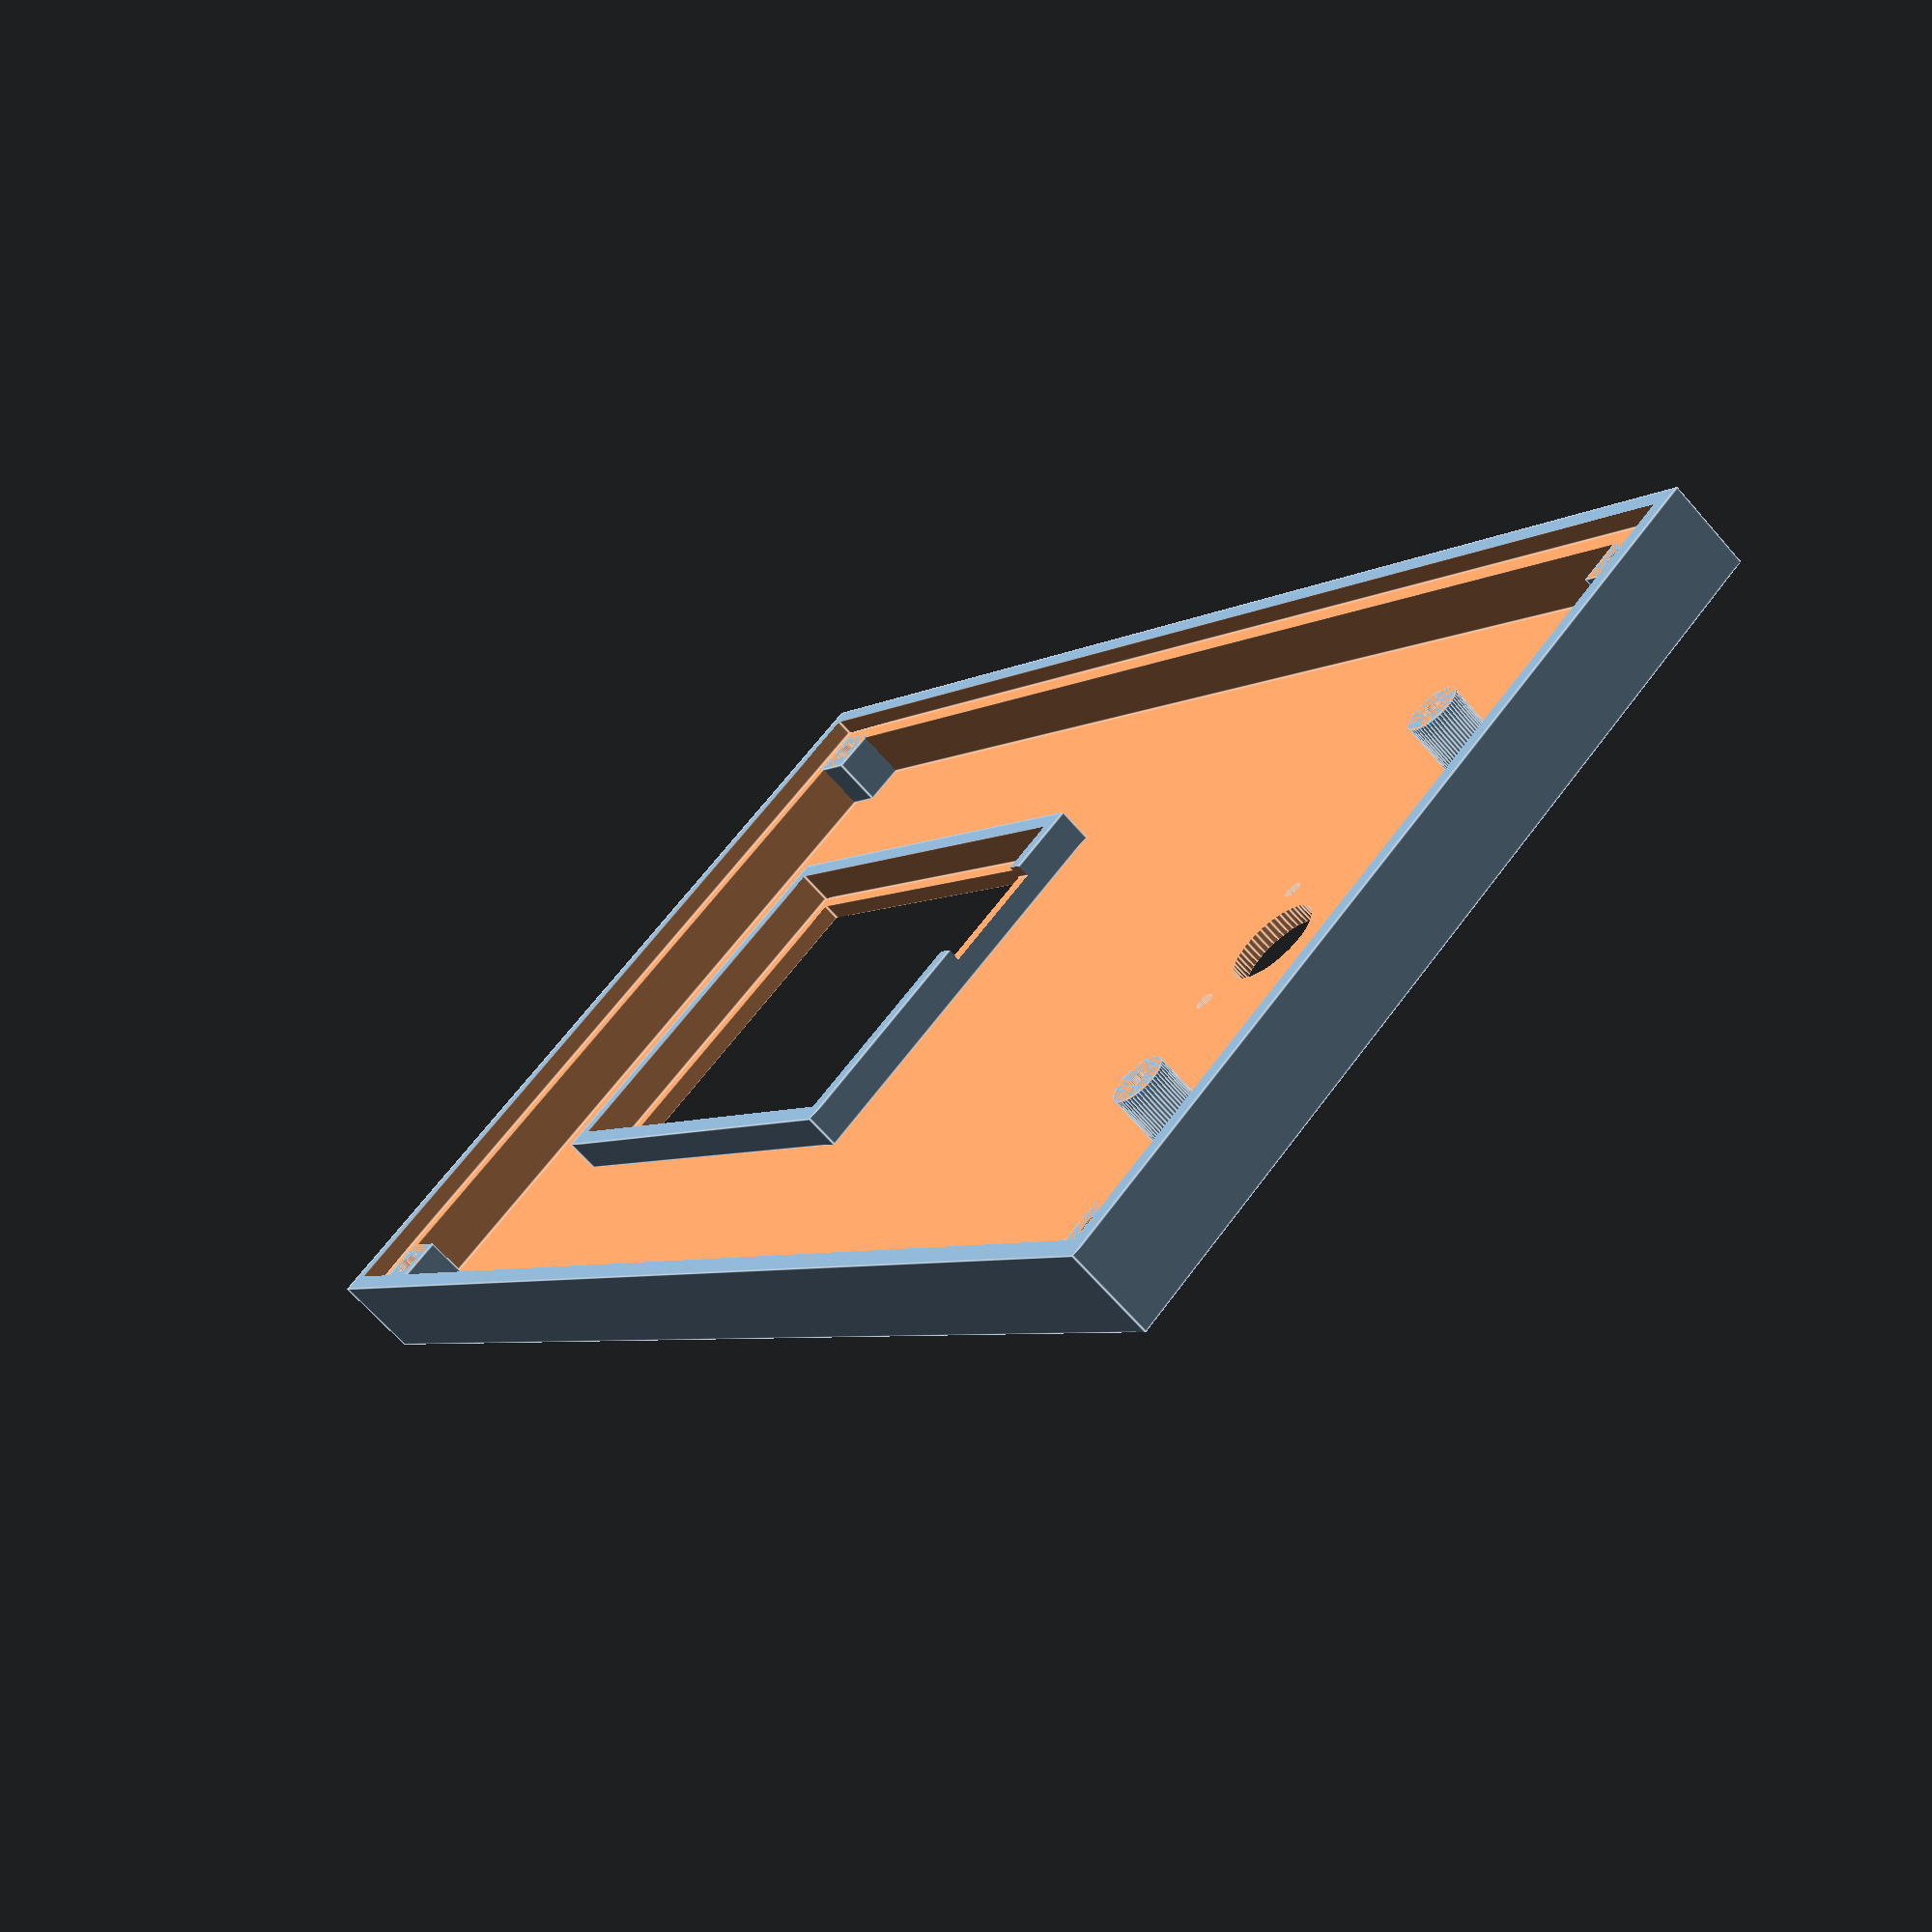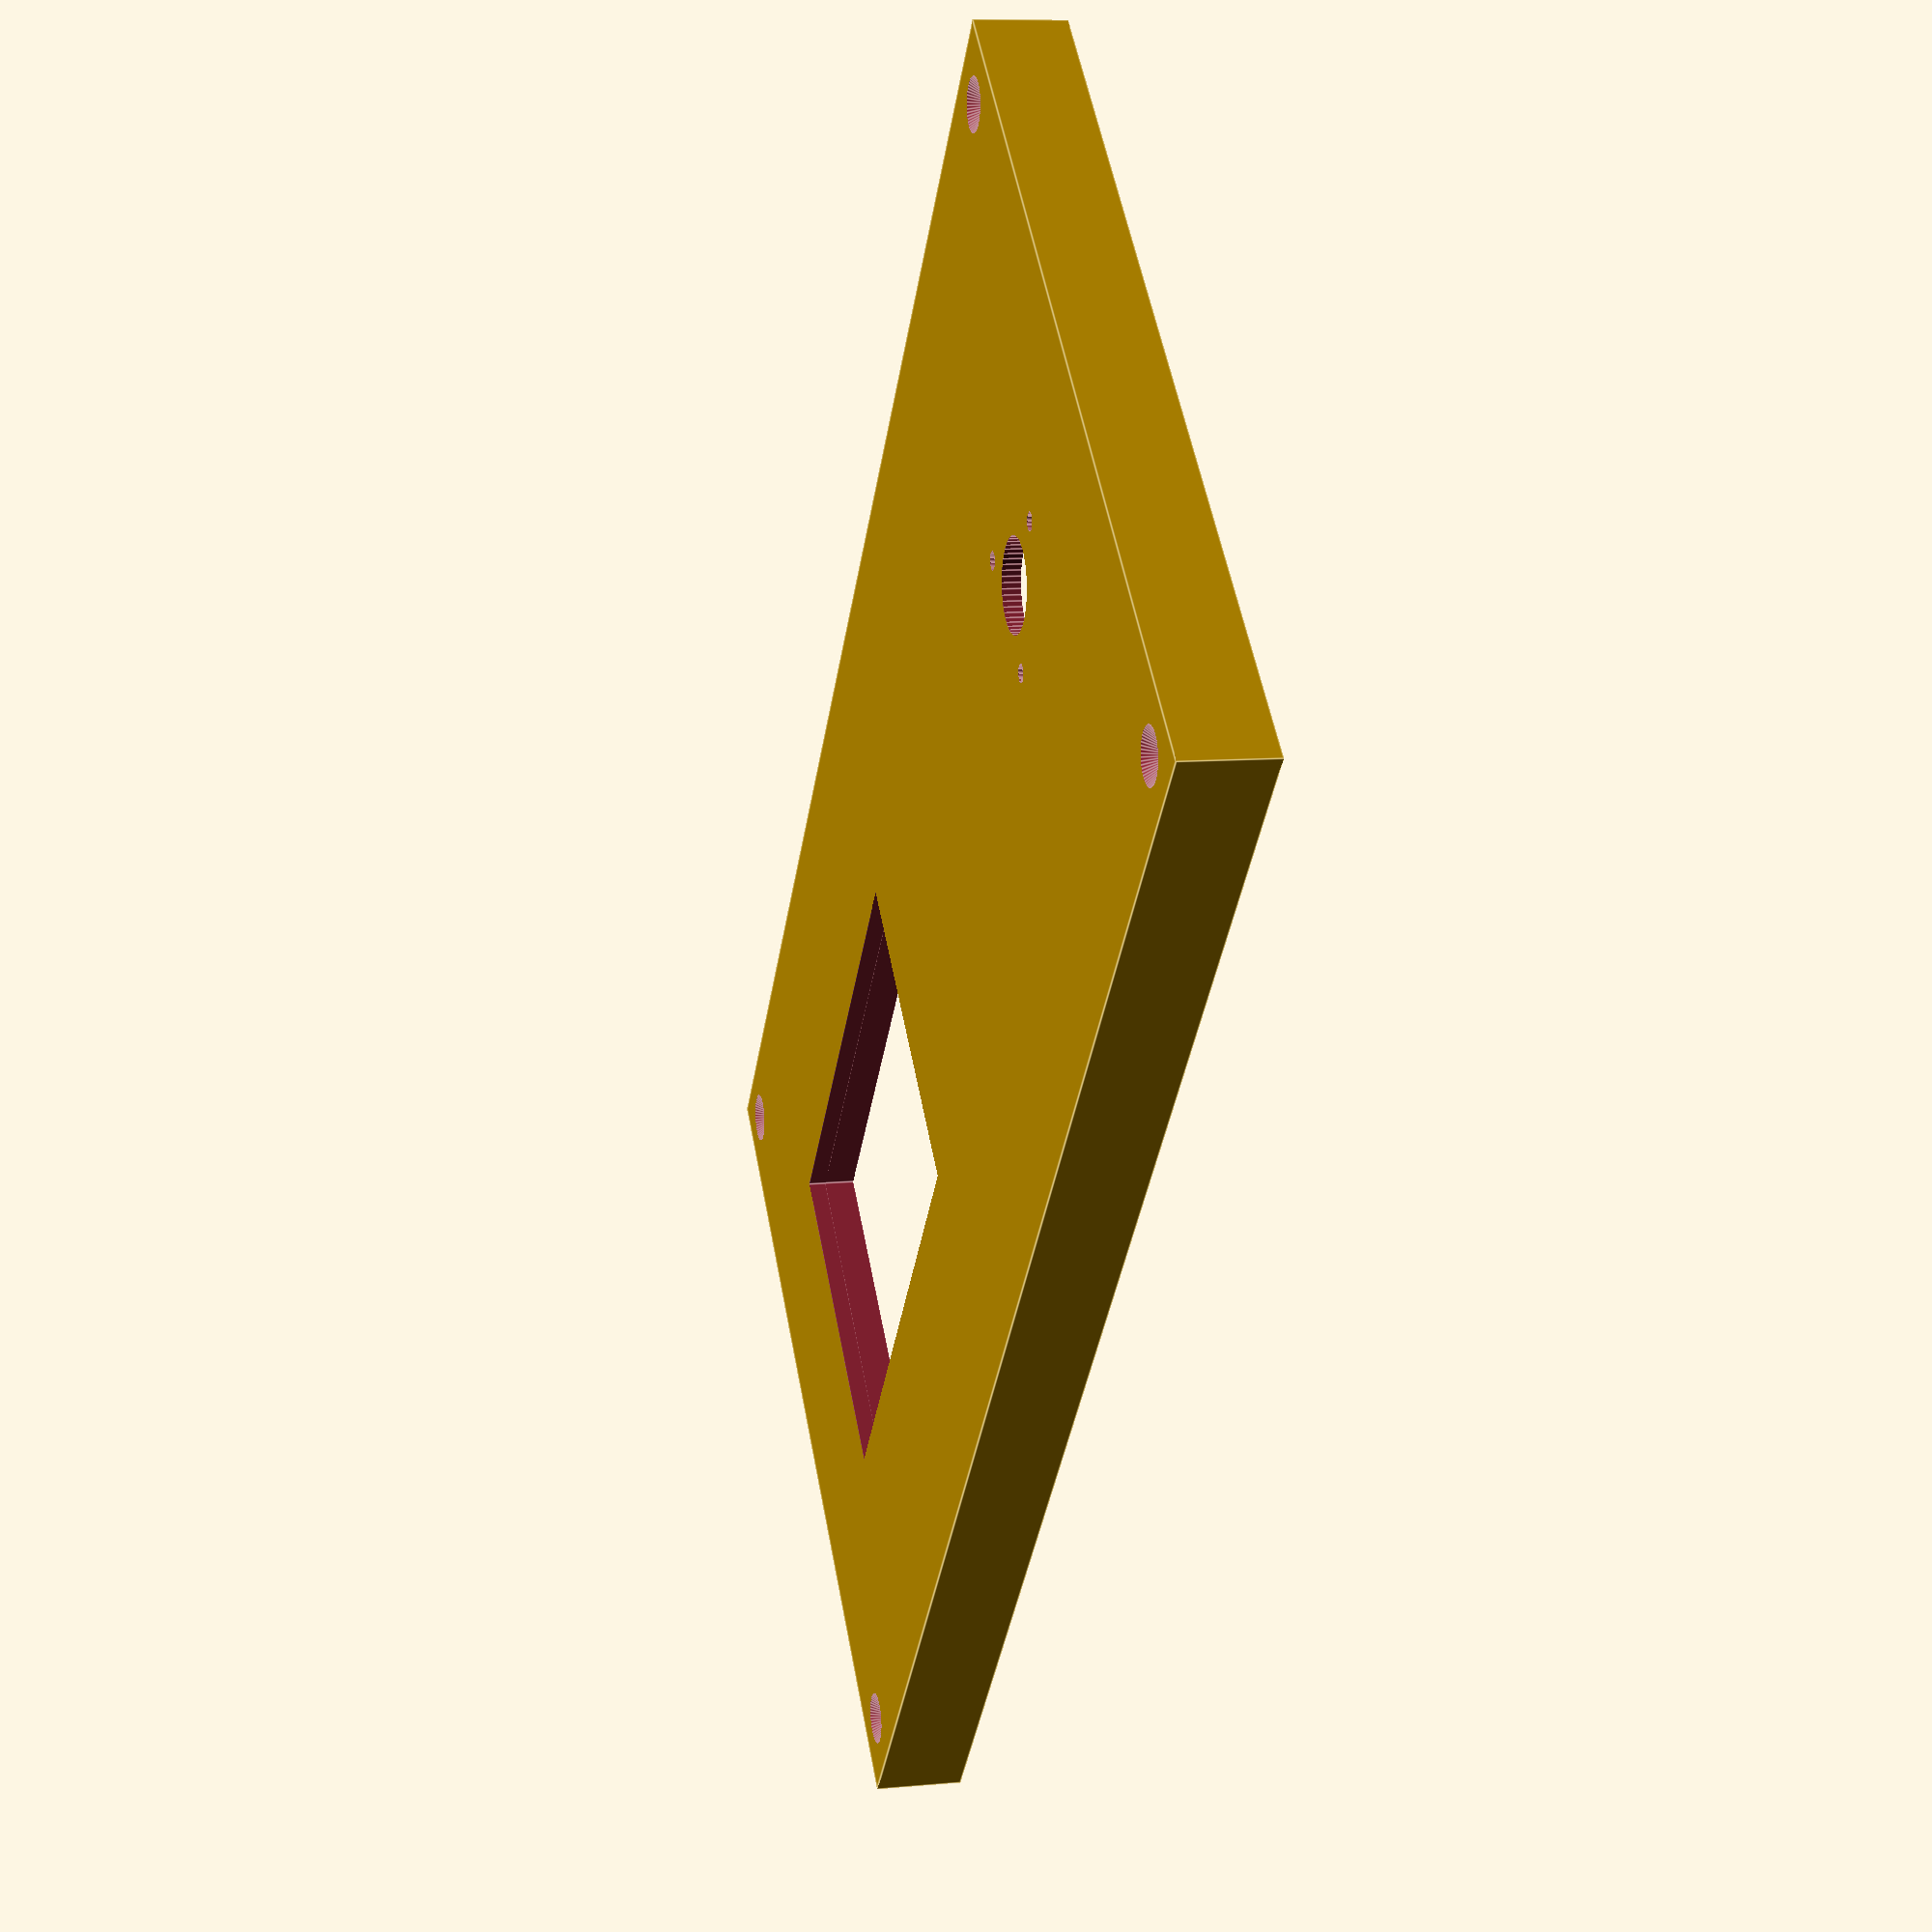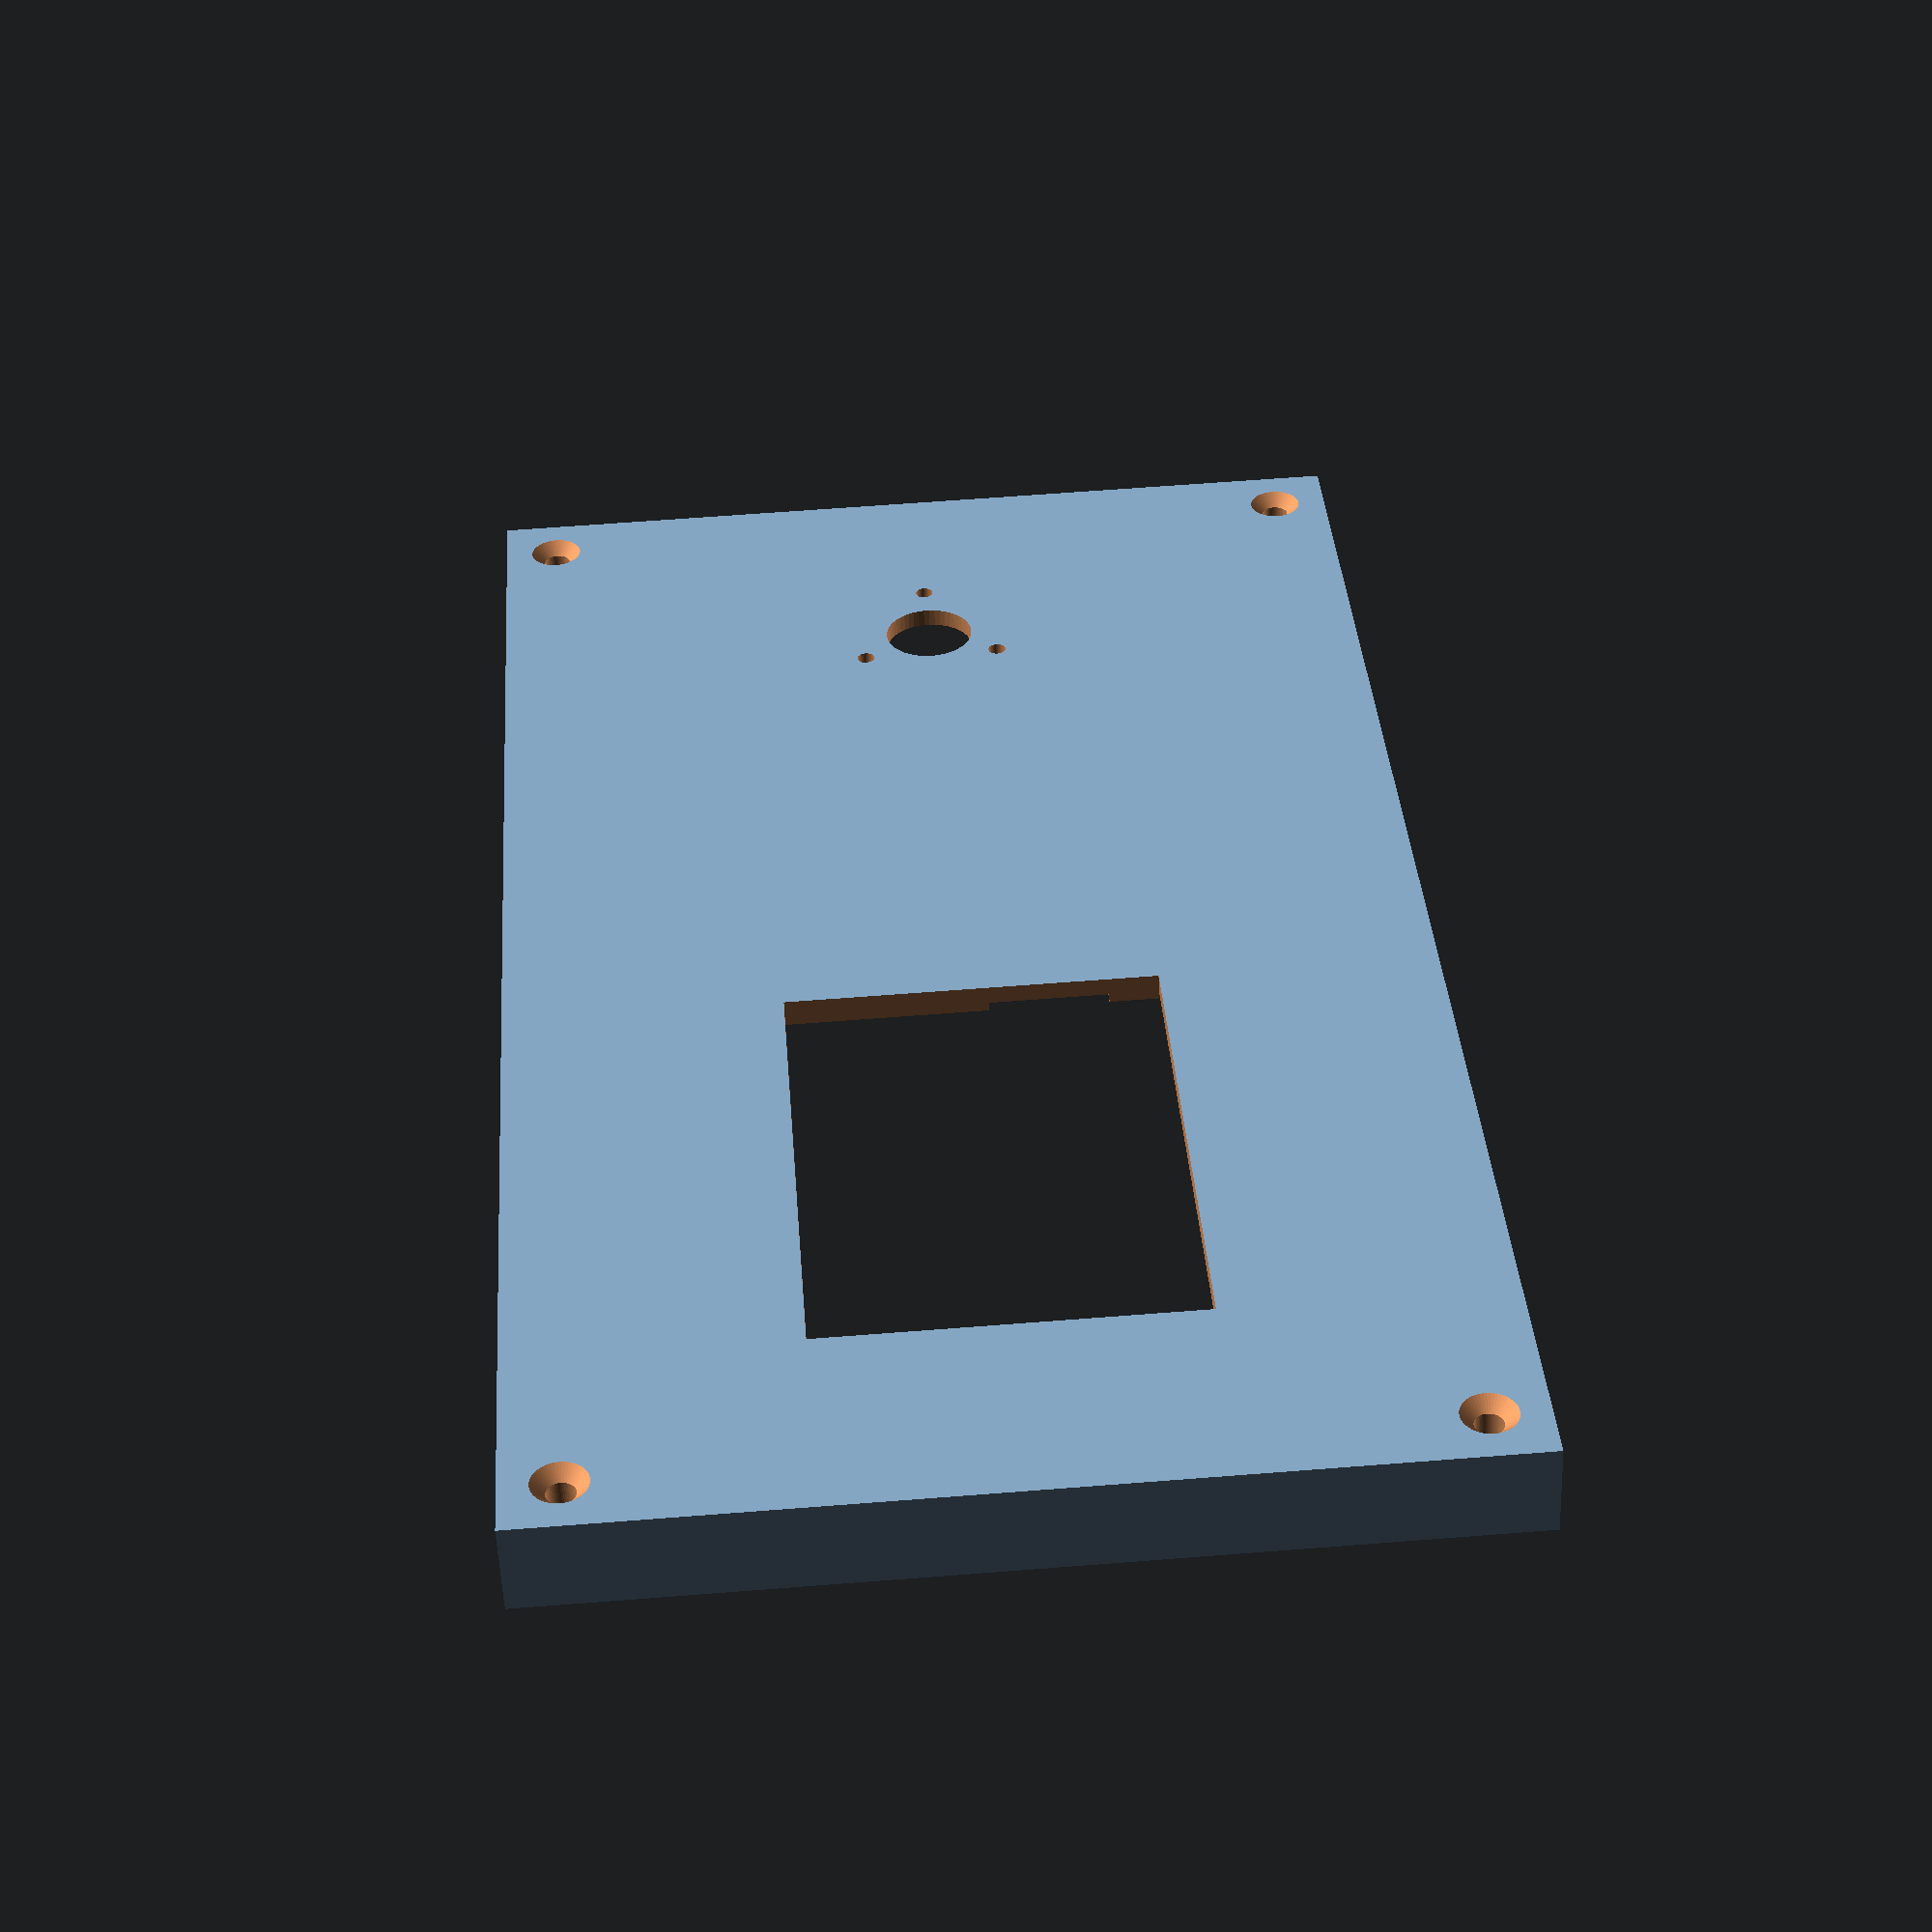
<openscad>
$fn = 50;

corners = [[6,6,0],[94,6,0],[6,174,0],[94,174,0]];
ir_pods = [[25,160,0],[75,160,0]];
ir_screws = [[42.3, 145.5, 0],[50.0, 159.0, 0],[57.7, 145.5, 0]];

difference() {
	union() {
		for (i = corners) {
			translate(i+[-3,-3,2]) cube([6.0, 6.0, 6.0]);
		}
		translate([26.5, 20.0, 2.0]) cube([47.0, 65.0, 4.0]);
		for (i = ir_pods) {
			translate(i+[0, 0, 2.0]) cylinder(6,r=3);
		}
		difference() {
			translate([0.0, 0.0, 0.0]) cube([100.0, 180.0, 10.0]);
			union() {
				translate([2.0, 2.0, 8.0]) cube([96.0, 176.0, 2.1]);
				translate([4.0, 4.0, 2.0]) cube([92.0, 172.0, 6.1]);
			}
		}
	}
	union() {
		for (i = corners) {
			translate(i+[0,0,-0.1]) cylinder(8.2,r=1.5);
			translate(i+[0,0,-0.1]) cylinder(3,r1=3,r2=0);
		}
		// USB STM32 translate([44.5, -1.0, 6.5]) cube([11.0, 6.0, 3.5]);
		translate([35.0, 82.0, 4.5]) cube([13.0, 4.0, 2.0]);
		translate([28.5, 22.0, 2.0]) cube([43.0, 61.0, 4.1]);
		translate([30.0, 24.0, -0.1]) cube([40.0, 55.0, 2.2]);
		for (i = ir_screws) {
			translate(i+[0, 0, -0.1]) cylinder(4,0r=1);
		}
		translate([50.0, 150.0, -0.1]) cylinder(4.0,r=5.0);
		for (i = ir_pods) {
			translate(i+[0, 0, 4.0]) cylinder(4.1,r=1);
		}
	}
}


</openscad>
<views>
elev=67.2 azim=141.5 roll=41.2 proj=p view=edges
elev=350.9 azim=318.1 roll=256.1 proj=p view=edges
elev=233.7 azim=184.0 roll=357.9 proj=p view=wireframe
</views>
